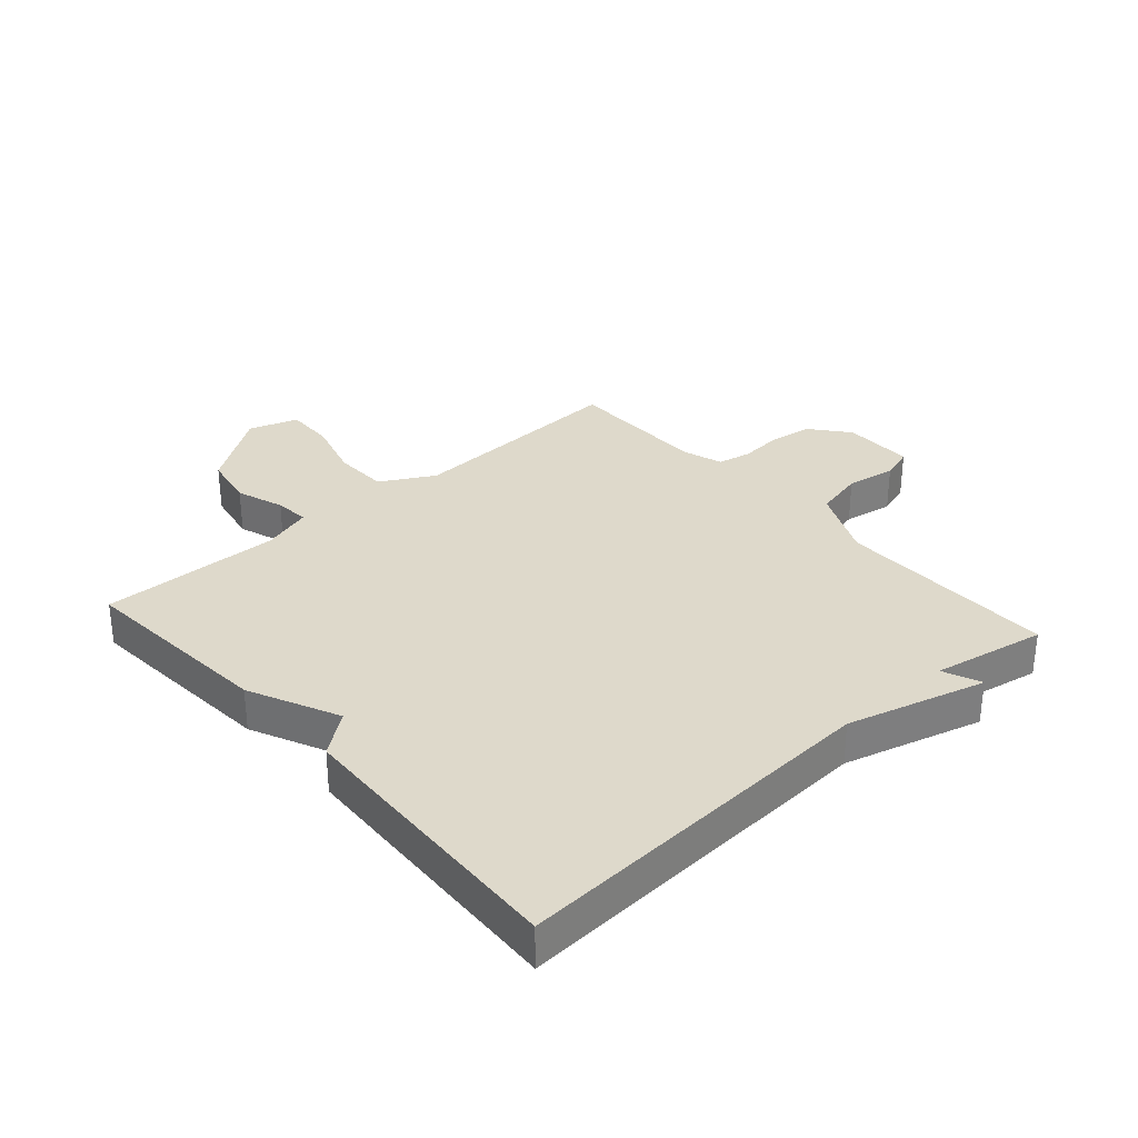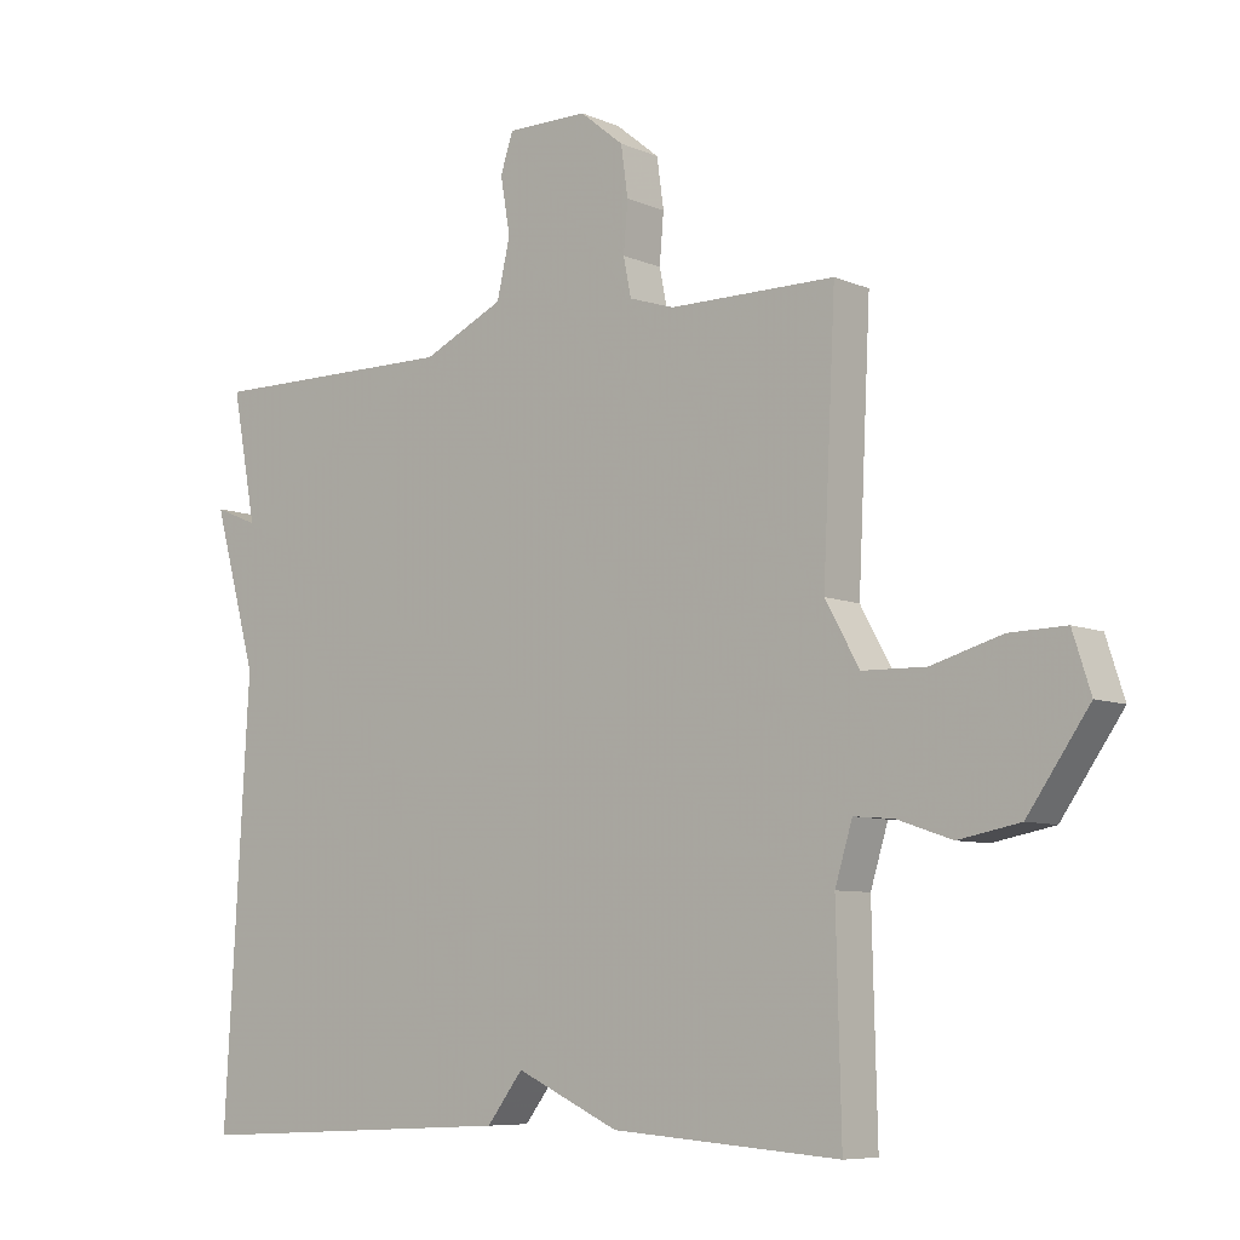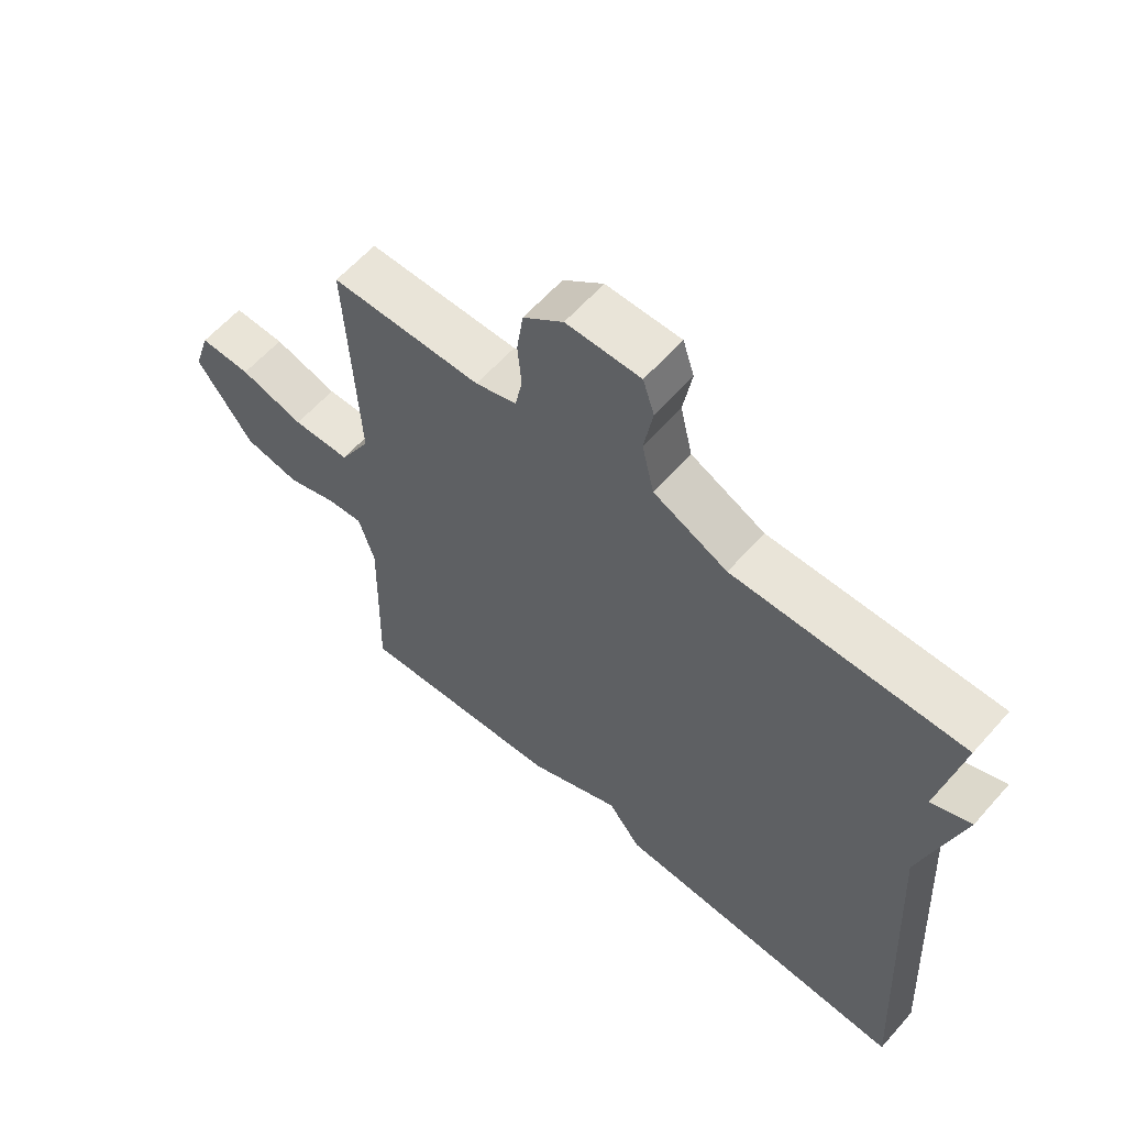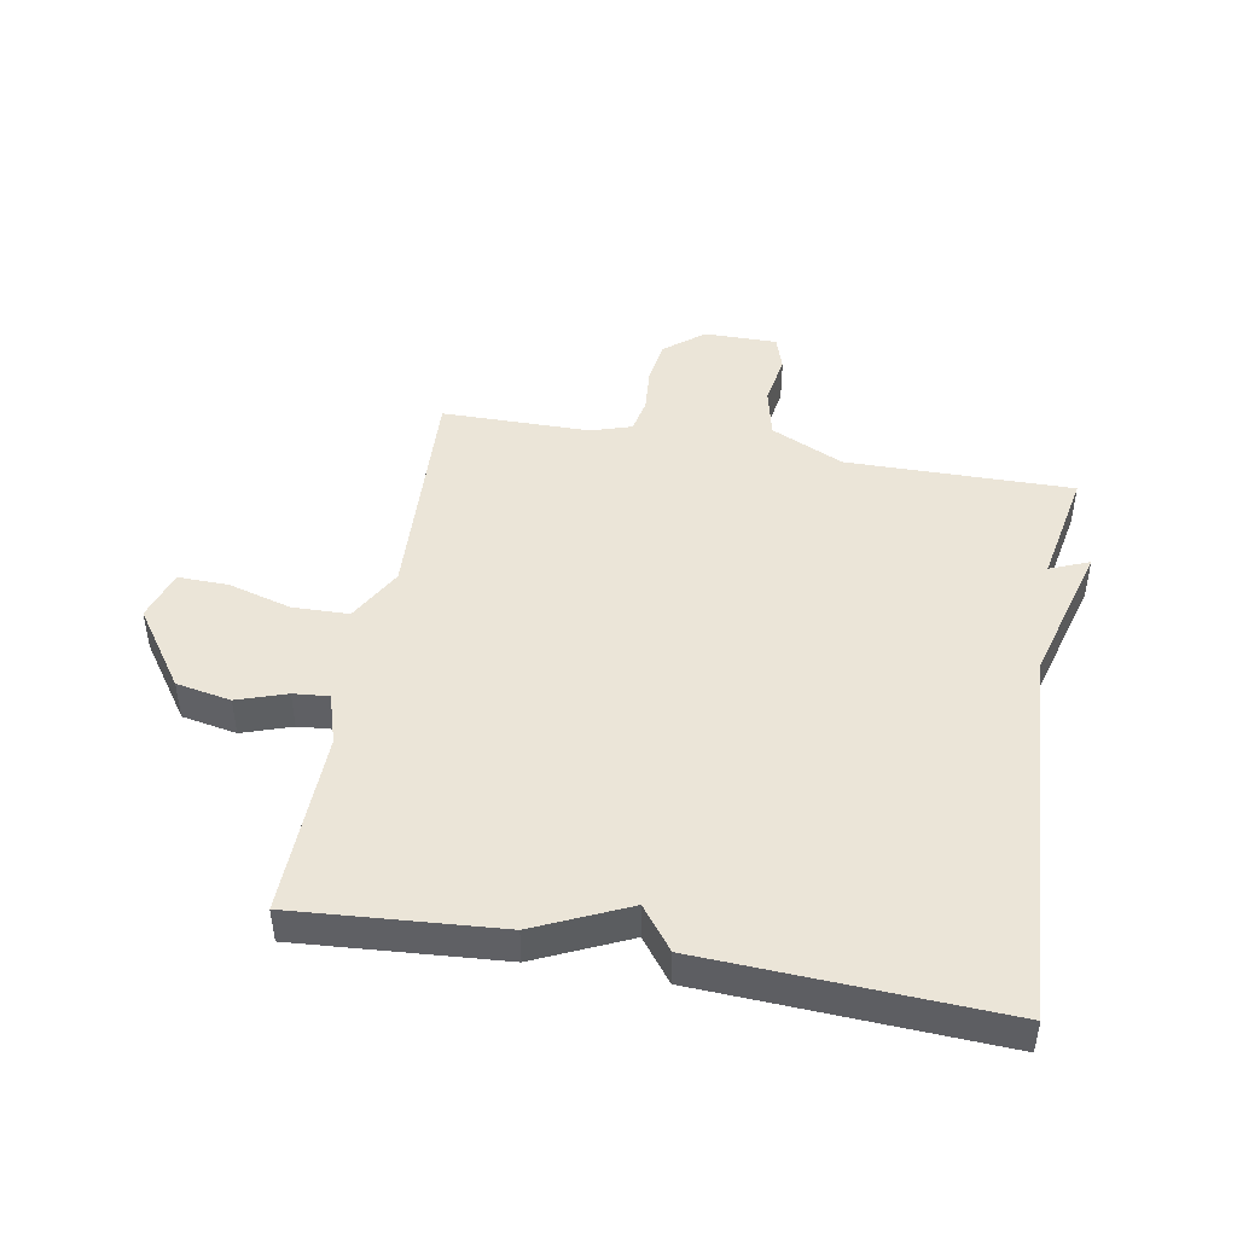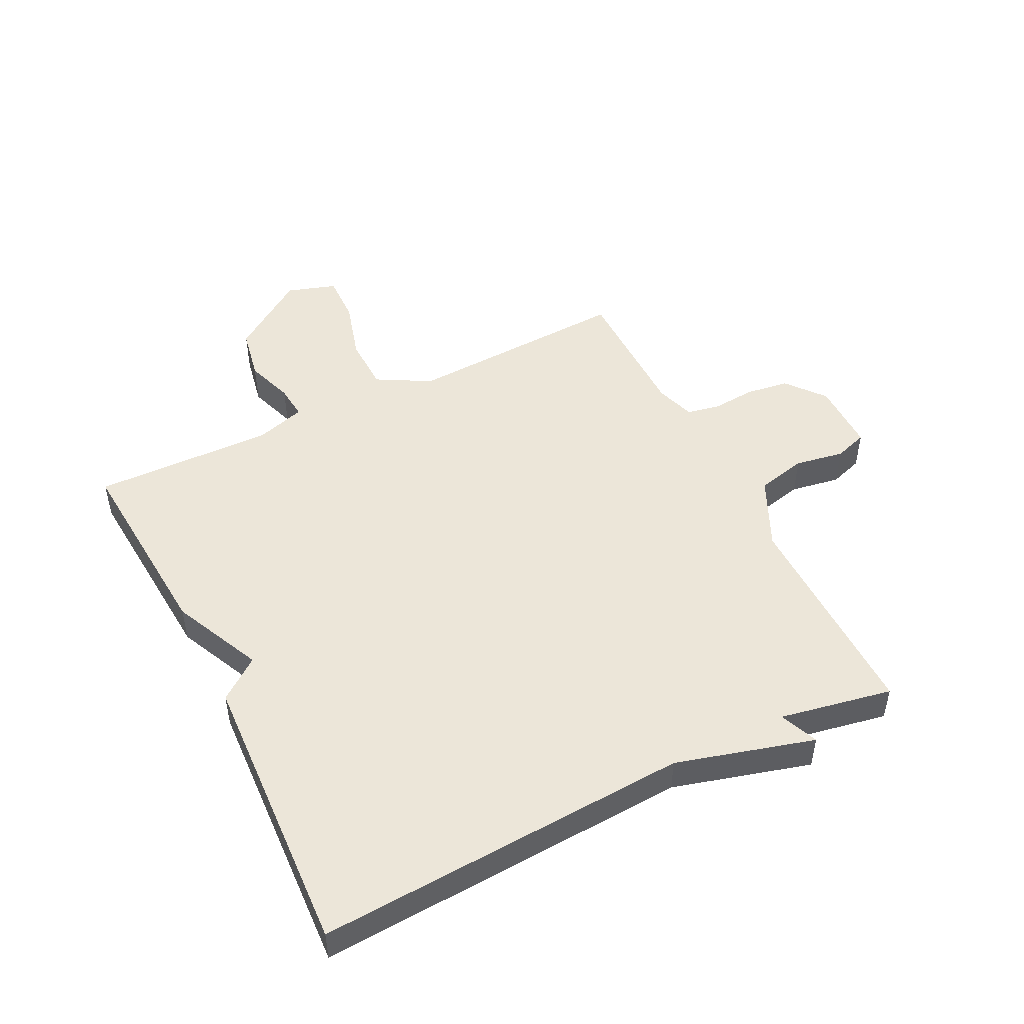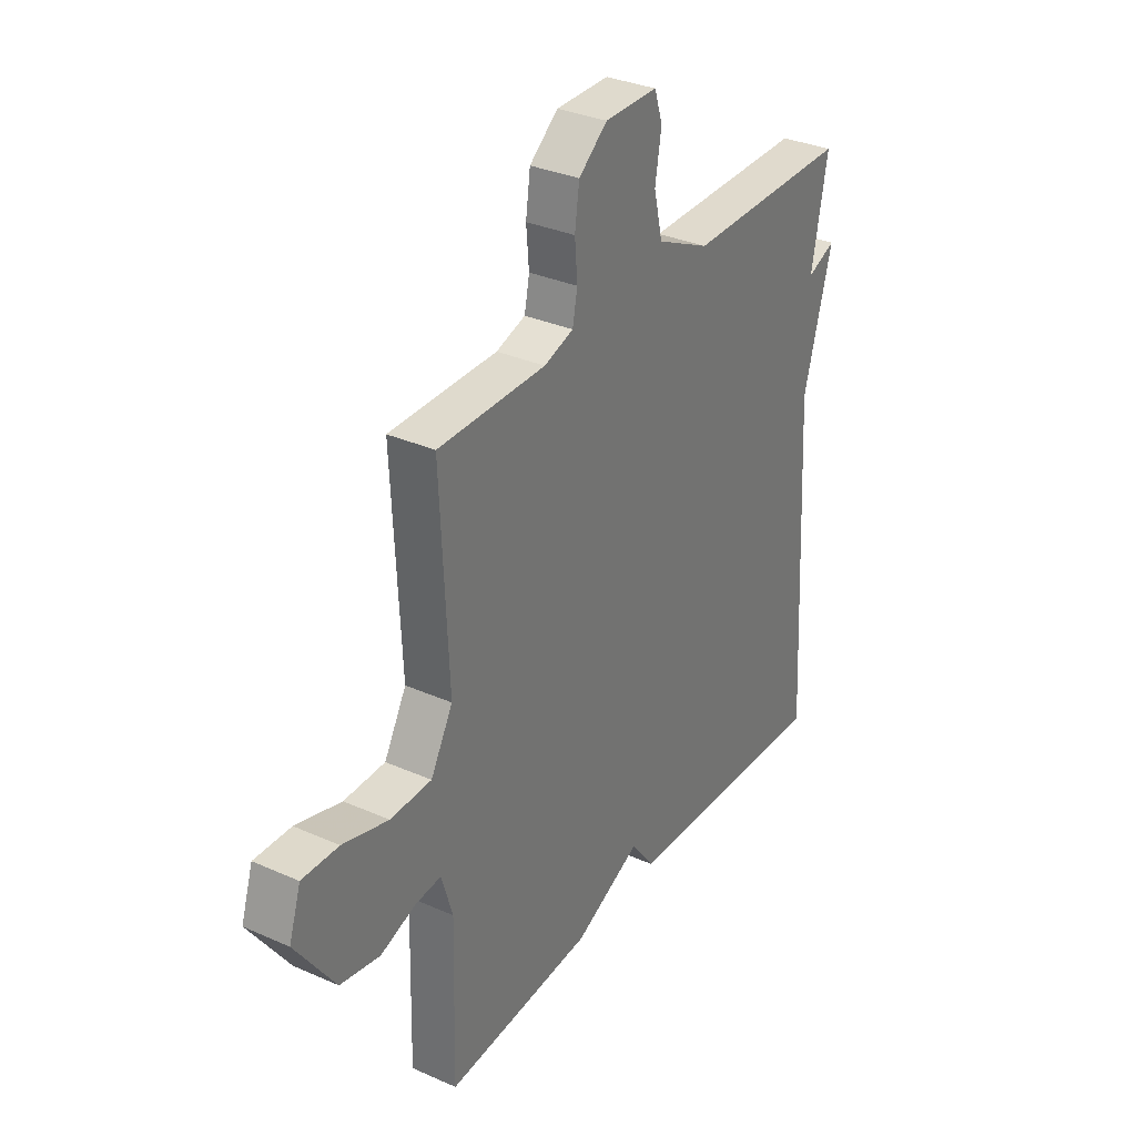
<metadata>
{"format":"obj","ext":"obj","renderer":"f3d","projection":"perspective","resolution":1024,"background":"white","views":[{"elev":31.7,"azim":-131.6,"up":"+Y"},{"elev":-7.5,"azim":39.7,"up":"+Z"},{"elev":60.5,"azim":-138.8,"up":"+Z"},{"elev":45.7,"azim":-169.9,"up":"+Y"},{"elev":48.8,"azim":-116.5,"up":"+Y"},{"elev":32.7,"azim":121.6,"up":"+Z"}]}
</metadata>
<code>
v -0.5 0.07 -0.5
v -0.465 0.07 0.115
v -0.528 0.07 0.341
v -0.465 0.07 0.315
v -0.5 0.07 0.5
v -0.138 0.07 0.497
v -0.021 0.07 0.552
v -0.002 0.07 0.634
v -0.016 0.07 0.715
v 0.002 0.07 0.77
v 0.119 0.07 0.77
v 0.182 0.07 0.719
v 0.192 0.07 0.648
v 0.186 0.07 0.577
v 0.197 0.07 0.522
v 0.262 0.07 0.501
v 0.5 0.07 0.5
v 0.482 0.07 0.13
v 0.531 0.07 0.042
v 0.622 0.07 0.04
v 0.723 0.07 0.069
v 0.804 0.07 0.071
v 0.83 0.07 -0.01
v 0.742 0.07 -0.136
v 0.654 0.07 -0.153
v 0.575 0.07 -0.126
v 0.518 0.07 -0.121
v 0.493 0.07 -0.203
v 0.5 0.07 -0.5
v 0.172 0.07 -0.476
v 0.024 0.07 -0.408
v -0.028 0.07 -0.476
v -0.5 0 -0.5
v -0.465 0 0.115
v -0.528 0 0.341
v -0.465 0 0.315
v -0.5 0 0.5
v -0.138 0 0.497
v -0.021 0 0.552
v -0.002 0 0.634
v -0.016 0 0.715
v 0.002 0 0.77
v 0.119 0 0.77
v 0.182 0 0.719
v 0.192 0 0.648
v 0.186 0 0.577
v 0.197 0 0.522
v 0.262 0 0.501
v 0.5 0 0.5
v 0.482 0 0.13
v 0.531 0 0.042
v 0.622 0 0.04
v 0.723 0 0.069
v 0.804 0 0.071
v 0.83 0 -0.01
v 0.742 0 -0.136
v 0.654 0 -0.153
v 0.575 0 -0.126
v 0.518 0 -0.121
v 0.493 0 -0.203
v 0.5 0 -0.5
v 0.172 0 -0.476
v 0.024 0 -0.408
v -0.028 0 -0.476
f 31 32 1 2
f 2 3 4
f 31 2 4
f 30 31 4
f 29 30 4
f 28 29 4
f 4 5 6
f 28 4 6
f 27 28 6
f 26 27 6 7
f 24 25 26
f 23 24 26
f 22 23 26
f 21 22 26
f 20 21 26
f 19 20 26
f 26 7 8
f 19 26 8
f 18 19 8
f 16 17 18
f 15 16 18
f 8 9 10
f 18 8 10
f 15 18 10
f 14 15 10 11
f 11 12 13 14
f 34 33 64 63
f 36 35 34
f 36 34 63
f 36 63 62
f 36 62 61
f 36 61 60
f 38 37 36
f 38 36 60
f 38 60 59
f 39 38 59 58
f 58 57 56
f 58 56 55
f 58 55 54
f 58 54 53
f 58 53 52
f 58 52 51
f 40 39 58
f 40 58 51
f 40 51 50
f 50 49 48
f 50 48 47
f 42 41 40
f 42 40 50
f 42 50 47
f 43 42 47 46
f 46 45 44 43
f 1 33 34 2
f 2 34 35 3
f 3 35 36 4
f 4 36 37 5
f 5 37 38 6
f 6 38 39 7
f 7 39 40 8
f 8 40 41 9
f 9 41 42 10
f 10 42 43 11
f 11 43 44 12
f 12 44 45 13
f 13 45 46 14
f 14 46 47 15
f 15 47 48 16
f 16 48 49 17
f 17 49 50 18
f 18 50 51 19
f 19 51 52 20
f 20 52 53 21
f 21 53 54 22
f 22 54 55 23
f 23 55 56 24
f 24 56 57 25
f 25 57 58 26
f 26 58 59 27
f 27 59 60 28
f 28 60 61 29
f 29 61 62 30
f 30 62 63 31
f 31 63 64 32
f 32 64 33 1

</code>
